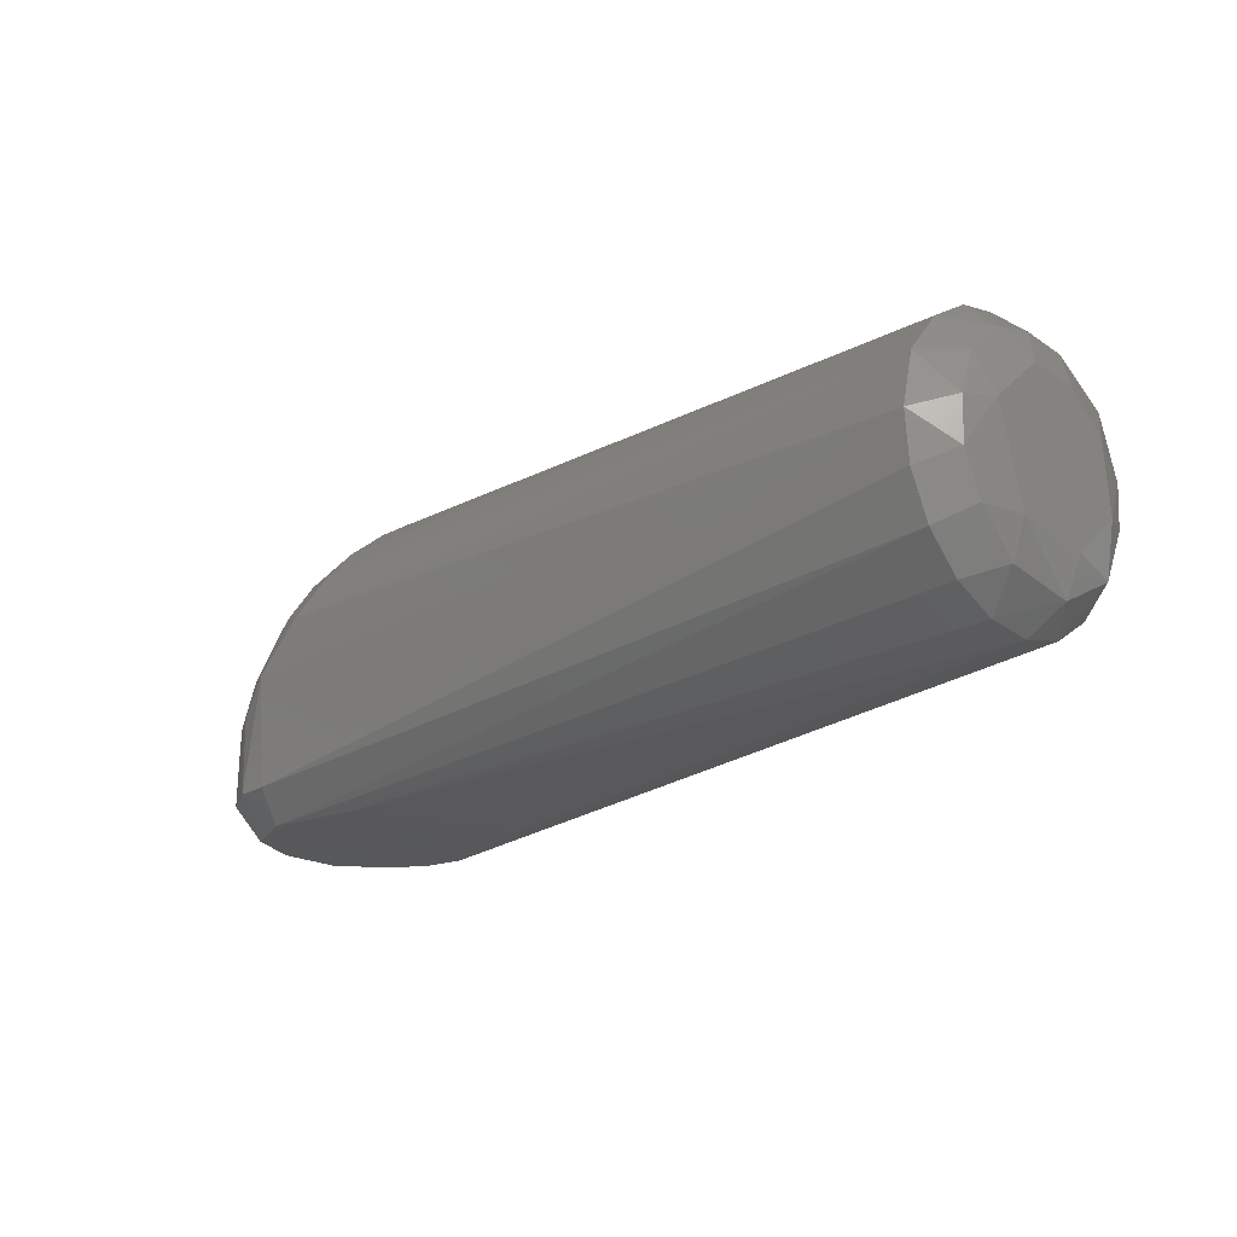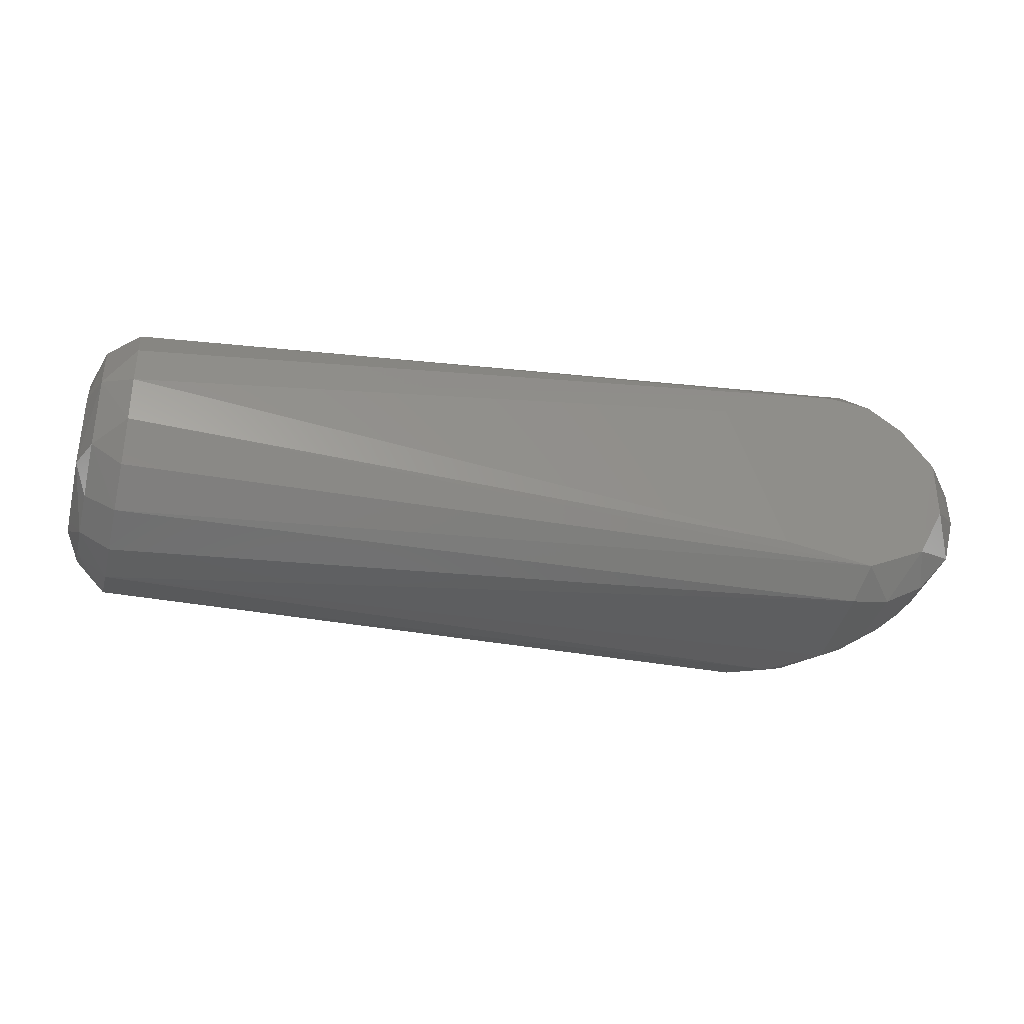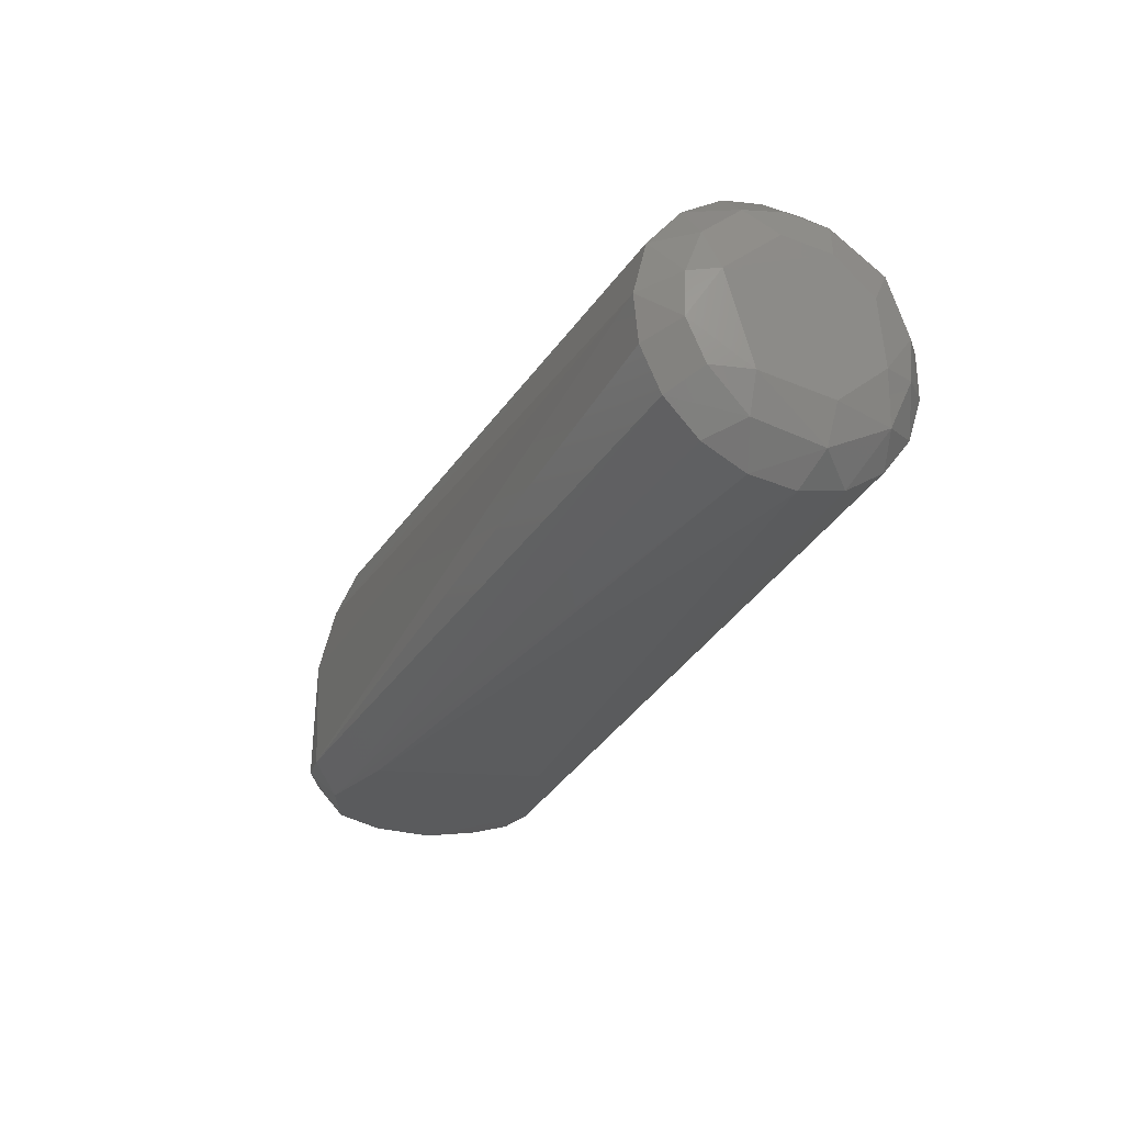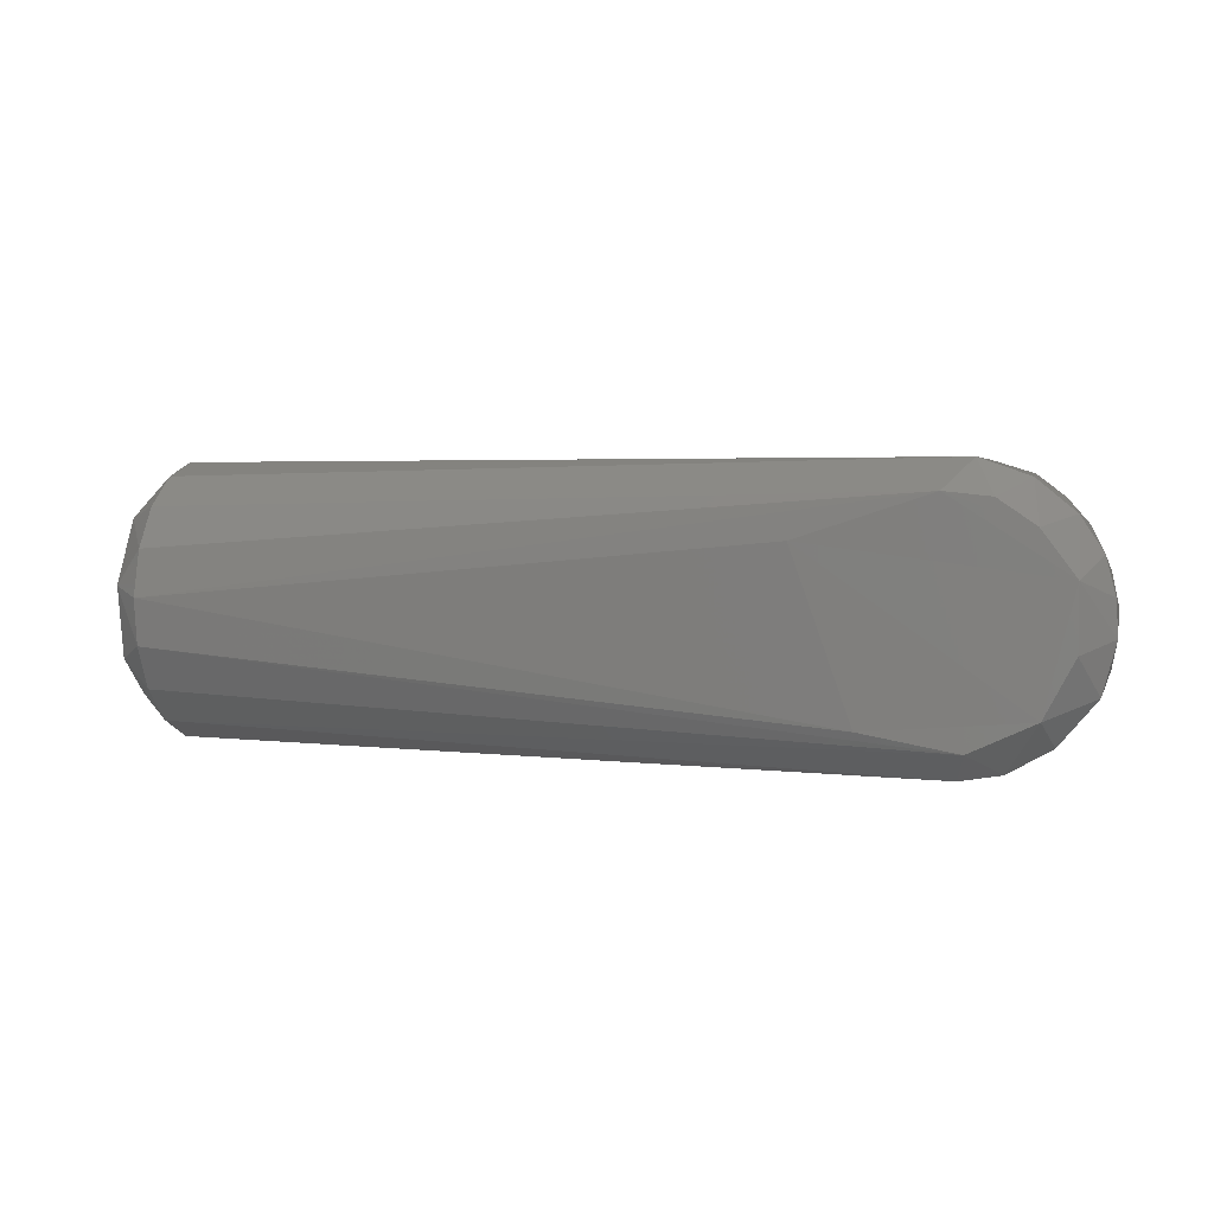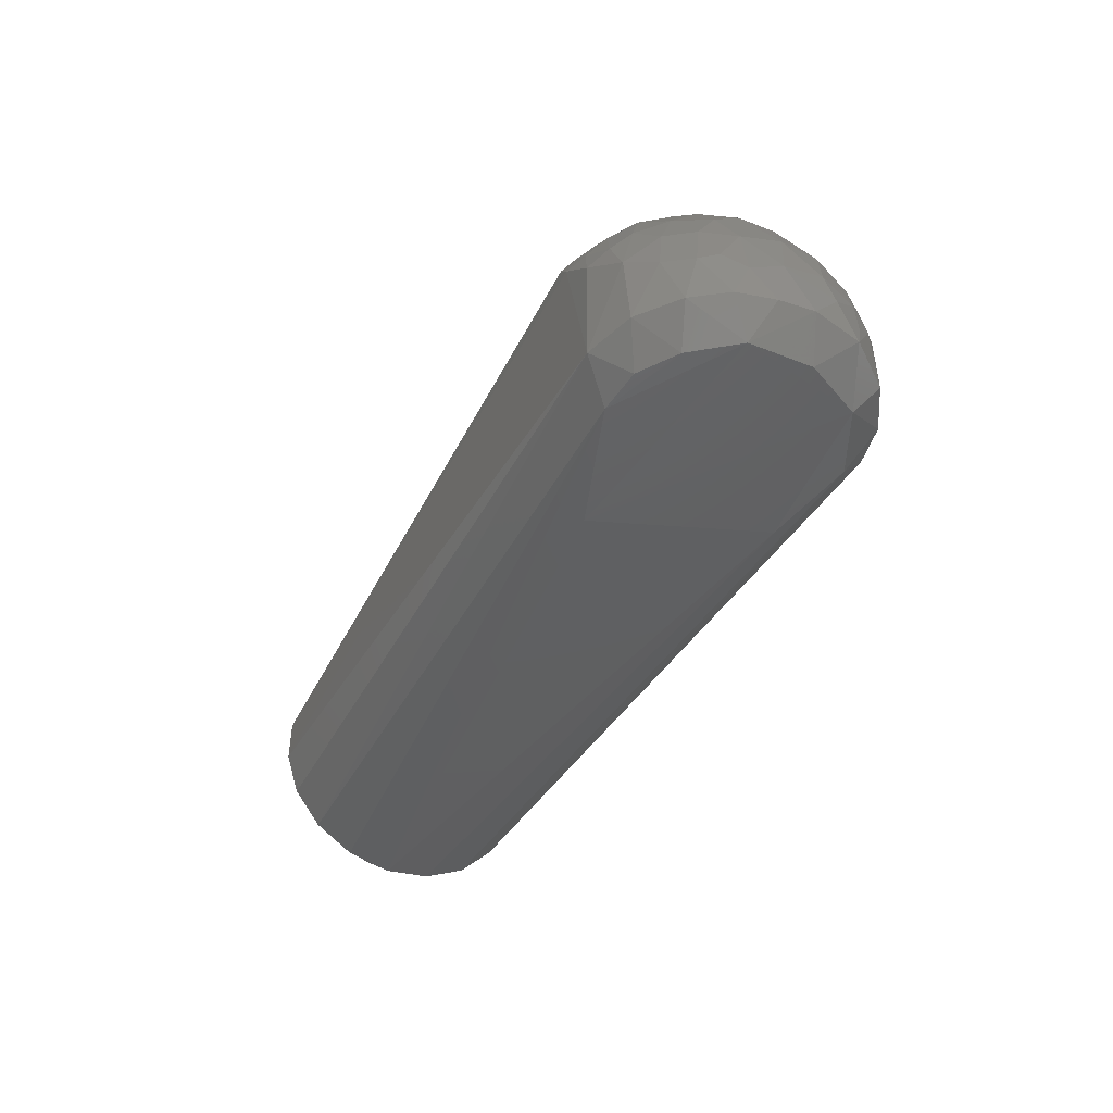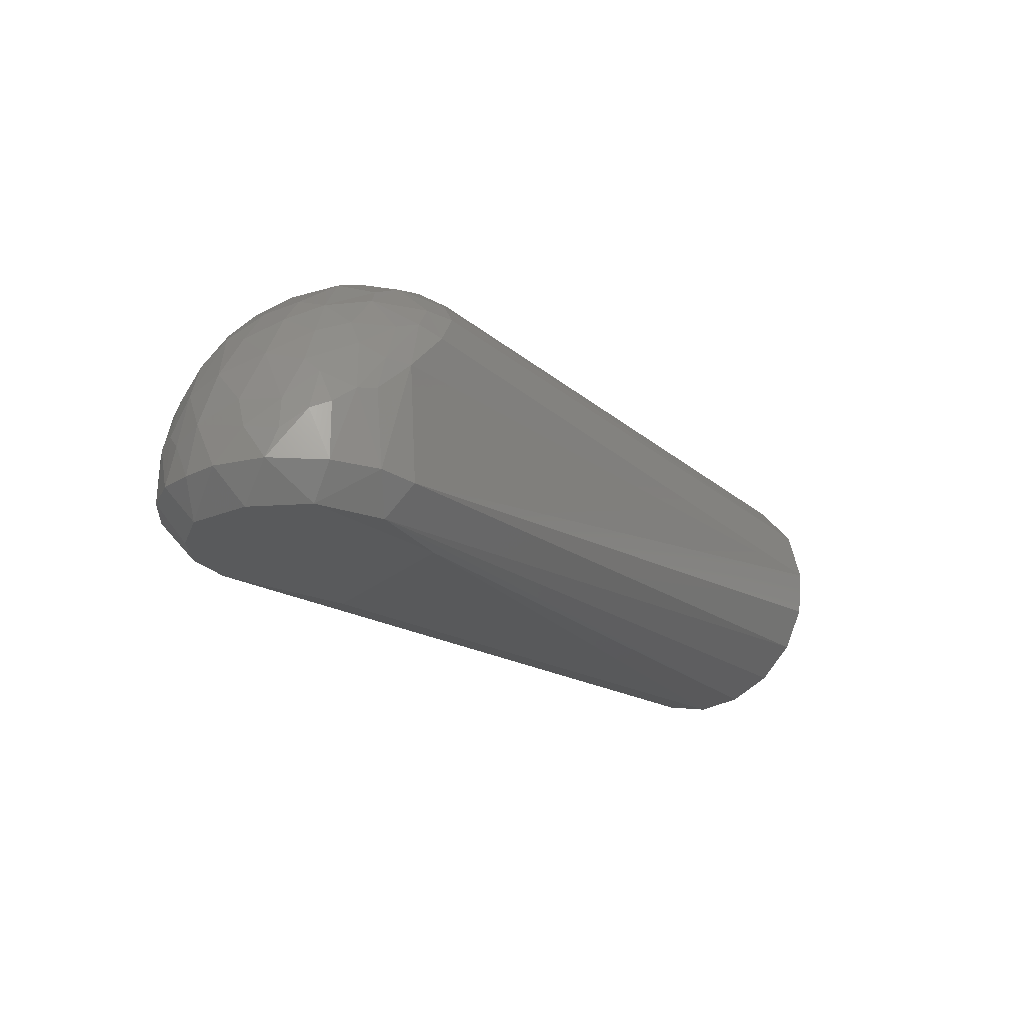
<metadata>
{"format":"stl","ext":"stl","renderer":"f3d","projection":"perspective","resolution":1024,"background":"white","views":[{"elev":-19.8,"azim":43.8,"up":"+Z"},{"elev":-34.4,"azim":165.4,"up":"+Y"},{"elev":-25.8,"azim":64.8,"up":"+Z"},{"elev":3.1,"azim":-164.1,"up":"+Y"},{"elev":-43.0,"azim":-115.0,"up":"+Z"},{"elev":-22.7,"azim":-54.6,"up":"+Z"}]}
</metadata>
<code>
# stl→obj: 137 verts, 270 faces
v 0.2541 0.02318 0.0434
v 0.254 0.02135 0.06441
v 0.254 0.007039 0.02979
v 0.24 -0.04209 0.04152
v 0.25 -0.02831 0.03355
v 0.25 -0.0342 0.04605
v -0.005027 -0.03476 -0.0003673
v 0.24 -0.01199 0.01112
v 0.24 -0.02532 0.01749
v 0.2401 -0.03938 0.07278
v 0.24 -0.02868 0.0858
v 0.02297 -0.033 0.08074
v 0.25 -0.0166 0.02136
v -0.0201 0.03883 0.03365
v -0.0268 0.03041 0.04152
v -0.01769 0.03413 0.05155
v 0.04213 0.02085 -0.0001684
v 0.2401 0.002507 0.009491
v 0.02412 -0.02966 -4.097e-06
v 0.25 0.03337 0.04425
v 0.25 0.03446 0.05763
v 0.25 0.02576 0.02824
v 0.24 0.01702 0.01283
v 0.24 0.02951 0.02094
v 0.25 -0.03364 0.05987
v 0.25 -0.02859 0.07318
v 0.2399 0.03857 0.03264
v -0.03398 0.01113 -4.237e-05
v -0.0332 0.02812 0.01
v -0.02378 0.02476 -1.689e-06
v 0.2542 -0.02512 0.06064
v 0.254 0.008984 0.07469
v 0.254 -0.007029 0.07618
v -0.03999 0.01762 0.01023
v -0.03538 0.02505 0.02532
v -0.006487 0.04313 0.009166
v -0.02149 0.03782 0.01
v 0.24 0.04305 0.04643
v -0.006554 0.0429 0.04444
v 0.006192 0.04306 0.0572
v 0.001727 0.03413 -0.0002284
v -0.02465 -0.02564 -0.0001637
v -0.01455 -0.041 0.01
v 0.24 -0.04349 0.05619
v -0.01763 -0.01993 0.06724
v -0.02515 -0.02342 0.05441
v -0.01696 -0.02977 0.05866
v 0.03122 -0.02743 0.08651
v 0.25 0.005731 0.01773
v -0.005328 -0.04322 0.04567
v -0.01626 -0.04004 0.03474
v 0.24 -0.03578 0.02809
v -0.002208 -0.04306 0.009579
v -0.03924 -0.01995 0.01
v -0.04339 -0.00445 0.01
v -0.03388 -0.008349 -1.553e-05
v -0.03893 0.0003645 0.04143
v -0.03774 0.01268 0.03843
v -0.04292 0.00333 0.02483
v 0.2401 0.0429 0.06082
v -0.01298 0.03904 0.04759
v -0.00163 0.04072 0.0565
v -0.04285 0.006349 0.009696
v -0.02185 -0.03718 0.03342
v -0.02777 -0.03349 0.01
v -0.03074 -0.02494 0.04237
v -0.03618 -0.02223 0.02865
v -0.02877 -0.02921 0.03819
v 0.03127 -0.01087 0.09504
v 0.01613 -0.01289 0.09126
v 0.02322 -0.02237 0.08912
v -0.03479 -0.01359 0.04596
v -0.0411 0.01297 0.02127
v 0.004516 -0.002966 0.08882
v 0.01982 -0.0005281 0.09426
v 0.0129 0.007872 0.09131
v -0.01238 0.01831 0.07409
v -0.01708 0.008548 0.07303
v -0.0009483 0.01122 0.08465
v 0.25 0.02784 0.07549
v 0.24 0.03912 0.07116
v 0.24 0.03284 0.08214
v -0.0055 -0.01388 0.08152
v -0.0009933 -0.02501 0.07757
v 0.03406 0.02446 0.08885
v 0.24 0.02087 0.091
v 0.01005 -0.02499 0.08365
v 0.003324 -0.01472 0.08571
v -0.009618 0.0007865 0.08032
v -0.02671 -0.01246 0.06078
v -0.01874 -0.01054 0.07089
v -0.02266 -0.0005722 0.06808
v 0.24 0.008815 0.09572
v 0.03435 -0.001241 0.09611
v 0.24 -0.003652 0.09611
v -0.02328 0.0251 0.05541
v 0.01468 0.04069 0.06812
v 0.002351 -0.03962 0.06347
v 0.009847 -0.03669 0.07242
v -0.0069 -0.02884 0.07061
v 0.2542 -0.01666 0.03269
v 0.25 0.01105 0.08611
v -0.01256 -0.03972 0.04598
v -0.03212 -0.0289 0.02546
v -0.02992 0.007154 0.05872
v -0.03232 -0.002175 0.05499
v 0.25 -0.01614 0.08393
v -0.02765 -0.03324 0.02812
v -0.04074 -0.01017 0.02989
v 0.03423 -0.0205 0.09107
v 0.01928 -0.0389 0.07259
v 0.25 -0.002763 0.08722
v -0.01829 -0.03431 0.05012
v -0.005473 -0.03729 0.05998
v 0.24 -0.01597 0.09362
v 0.00896 0.03304 0.07673
v 0.02179 0.03821 0.07339
v 0.03327 0.01481 0.09375
v 0.02502 0.02402 0.08813
v 0.0122 0.02578 0.08394
v 0.01277 0.01827 0.0878
v 0.02825 0.005775 0.09576
v -0.02879 0.03252 0.02704
v -0.03216 0.02219 0.04177
v 0.02566 0.03284 0.08127
v -0.01075 0.02882 0.06742
v -0.005347 0.0357 0.06289
v -0.03695 -0.02246 0.01915
v -0.04135 -0.01317 0.02057
v -0.0378 0.01938 0.0272
v 0.009444 -0.04273 0.06081
v 0.02095 0.01612 0.09121
v -0.001536 0.02342 0.07807
v -0.01237 0.03261 -2.994e-05
v -0.03092 0.01593 0.05201
v -0.02131 0.01523 0.06632
v 0.006778 0.04006 0.06459
f 1 2 3
f 4 5 6
f 7 8 9
f 10 11 12
f 13 9 8
f 14 15 16
f 17 18 19
f 1 20 21
f 22 23 24
f 10 25 26
f 22 24 27
f 28 29 30
f 31 32 33
f 34 35 29
f 31 3 2
f 14 36 37
f 36 38 27
f 36 39 40
f 23 41 24
f 42 7 43
f 22 1 3
f 44 6 25
f 45 46 47
f 31 2 32
f 12 11 48
f 13 8 49
f 50 51 43
f 18 41 23
f 4 52 5
f 50 43 53
f 54 55 56
f 57 58 59
f 60 38 40
f 61 62 39
f 22 27 20
f 28 55 63
f 31 26 25
f 38 21 20
f 31 25 6
f 64 65 43
f 7 9 52
f 66 67 68
f 69 70 71
f 72 67 66
f 59 73 63
f 74 75 76
f 77 78 79
f 80 60 81
f 82 80 81
f 83 45 84
f 82 85 86
f 87 70 88
f 83 74 89
f 90 91 92
f 80 2 21
f 93 94 95
f 4 53 52
f 36 24 41
f 28 56 55
f 15 96 16
f 27 38 20
f 36 40 38
f 17 41 18
f 13 52 9
f 13 5 52
f 97 60 40
f 98 99 100
f 31 101 3
f 93 102 86
f 101 5 13
f 64 51 103
f 54 65 104
f 18 8 19
f 105 106 92
f 80 102 32
f 31 107 26
f 68 104 108
f 57 109 72
f 54 42 65
f 71 48 110
f 111 12 99
f 107 33 112
f 113 114 47
f 90 45 91
f 64 108 65
f 115 11 107
f 74 70 75
f 69 94 75
f 113 103 114
f 22 3 49
f 116 117 97
f 49 18 23
f 118 85 119
f 11 26 107
f 120 121 119
f 69 75 70
f 110 48 11
f 122 75 94
f 87 12 71
f 54 56 42
f 31 33 107
f 17 19 42
f 35 15 123
f 42 43 65
f 35 123 29
f 15 124 96
f 82 81 117
f 49 8 18
f 101 13 49
f 1 21 2
f 22 20 1
f 82 125 85
f 126 127 16
f 59 58 73
f 101 6 5
f 100 47 114
f 128 67 129
f 79 74 76
f 79 78 89
f 58 124 130
f 35 124 15
f 44 53 4
f 93 95 112
f 122 94 93
f 115 112 95
f 10 131 44
f 108 104 65
f 105 92 78
f 89 92 91
f 131 50 44
f 69 71 110
f 98 114 103
f 66 113 46
f 128 54 104
f 98 103 50
f 100 45 47
f 88 70 74
f 34 63 73
f 93 112 102
f 125 119 85
f 118 93 86
f 10 44 25
f 71 12 48
f 115 110 11
f 126 116 127
f 122 132 76
f 126 133 116
f 76 132 121
f 28 30 41
f 113 64 103
f 22 49 23
f 134 30 37
f 105 57 106
f 82 117 125
f 135 136 96
f 120 79 121
f 58 130 73
f 16 127 61
f 62 137 40
f 135 124 58
f 7 19 8
f 14 39 36
f 59 63 55
f 69 115 95
f 111 10 12
f 83 84 88
f 77 136 78
f 122 118 132
f 69 95 94
f 83 89 91
f 87 99 12
f 100 84 45
f 90 92 106
f 59 129 109
f 116 125 117
f 80 21 60
f 79 89 74
f 120 133 79
f 14 37 123
f 126 96 77
f 123 37 29
f 60 21 38
f 80 32 2
f 115 107 112
f 116 133 120
f 127 137 62
f 129 67 109
f 72 66 46
f 87 71 70
f 44 50 53
f 7 52 53
f 105 135 58
f 34 28 63
f 66 68 113
f 111 131 10
f 44 4 6
f 83 91 45
f 98 50 131
f 119 121 132
f 62 40 39
f 82 86 80
f 72 109 67
f 54 129 55
f 113 68 64
f 57 59 109
f 102 112 33
f 36 27 24
f 80 86 102
f 31 6 101
f 101 49 3
f 98 131 99
f 83 88 74
f 61 127 62
f 128 129 54
f 28 42 56
f 105 58 57
f 120 119 125
f 105 136 135
f 135 96 124
f 67 104 68
f 10 26 11
f 17 42 28
f 59 55 129
f 102 33 32
f 72 46 90
f 7 53 43
f 87 100 99
f 77 96 136
f 87 88 84
f 116 97 137
f 126 77 133
f 98 100 114
f 87 84 100
f 97 81 60
f 134 41 30
f 29 37 30
f 17 28 41
f 36 134 37
f 14 61 39
f 64 43 51
f 103 51 50
f 69 110 115
f 122 93 118
f 72 90 106
f 116 137 127
f 34 29 28
f 34 130 35
f 14 123 15
f 128 104 67
f 42 19 7
f 57 72 106
f 118 86 85
f 105 78 136
f 111 99 131
f 116 120 125
f 77 79 133
f 34 73 130
f 35 130 124
f 122 76 75
f 113 47 46
f 126 16 96
f 89 78 92
f 14 16 61
f 79 76 121
f 64 68 108
f 36 41 134
f 97 117 81
f 118 119 132
f 97 40 137
f 90 46 45

</code>
